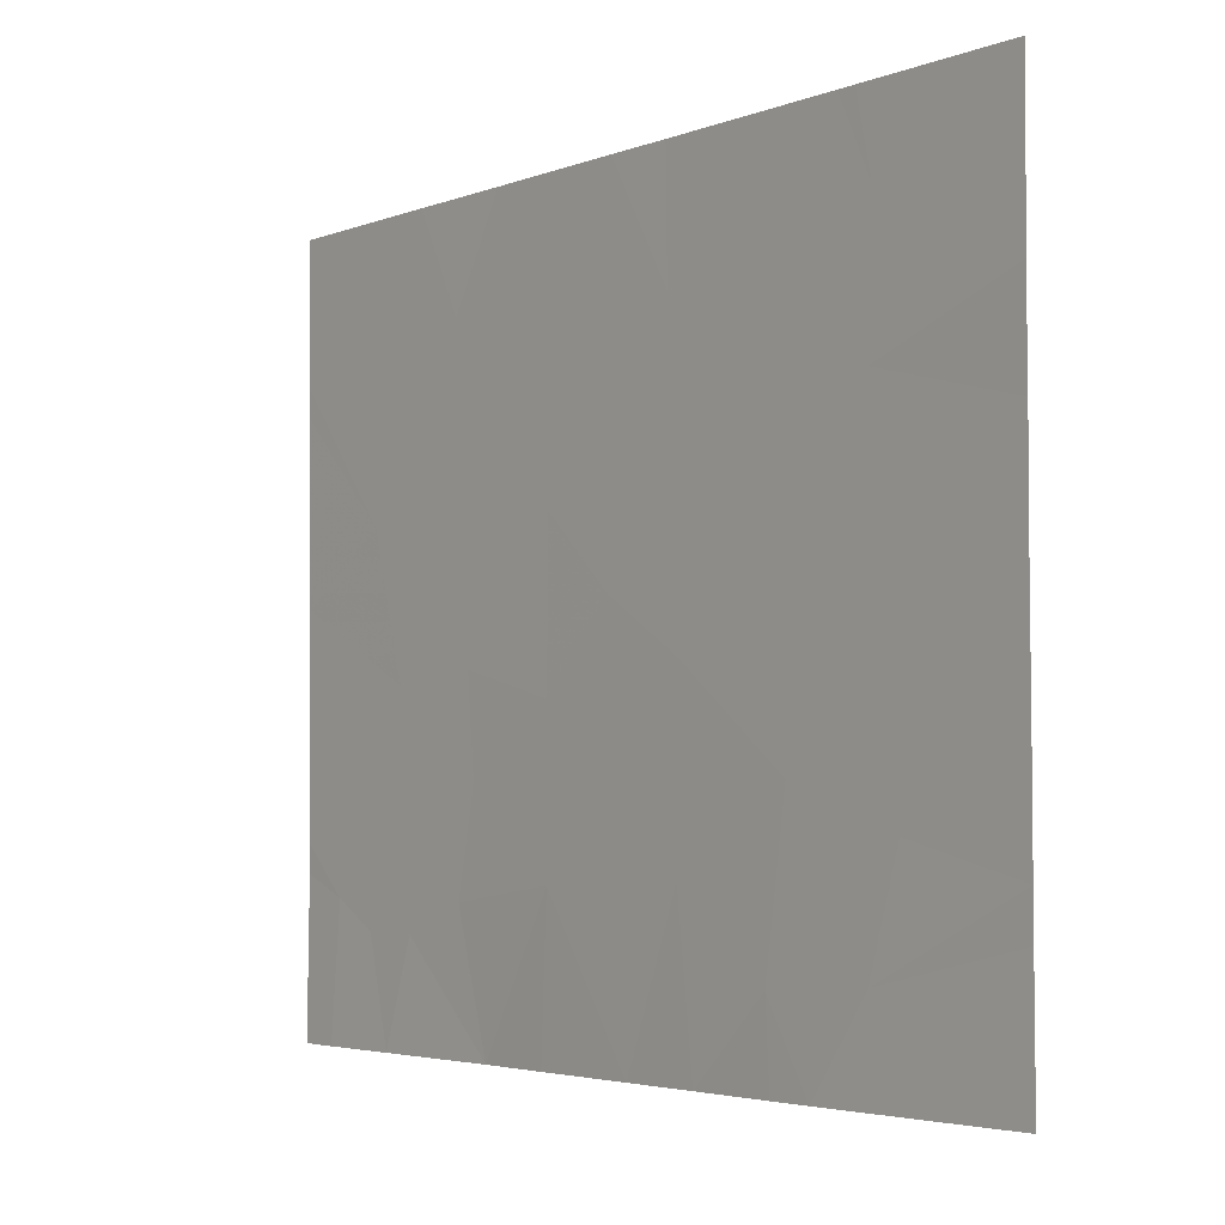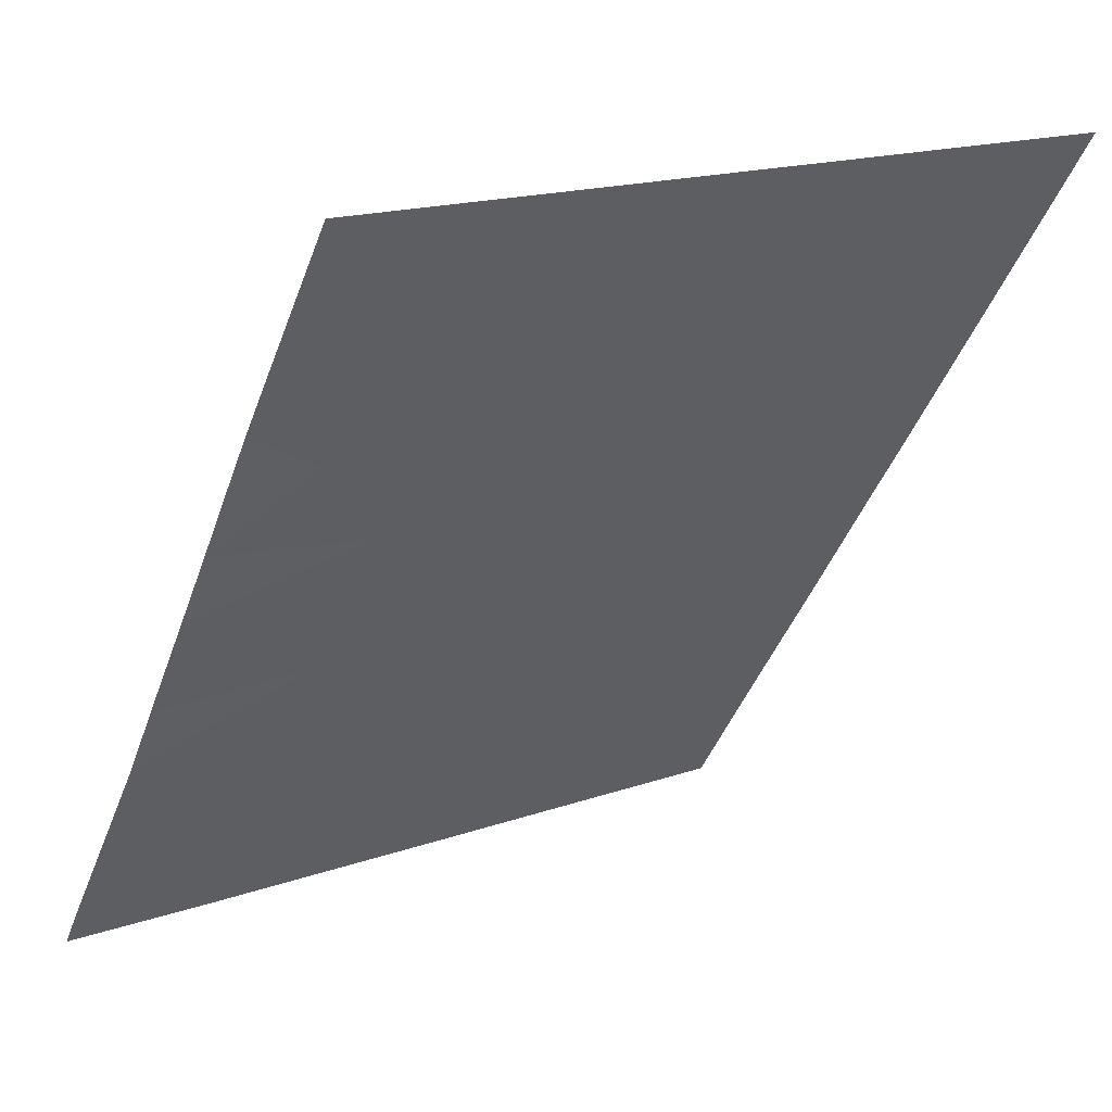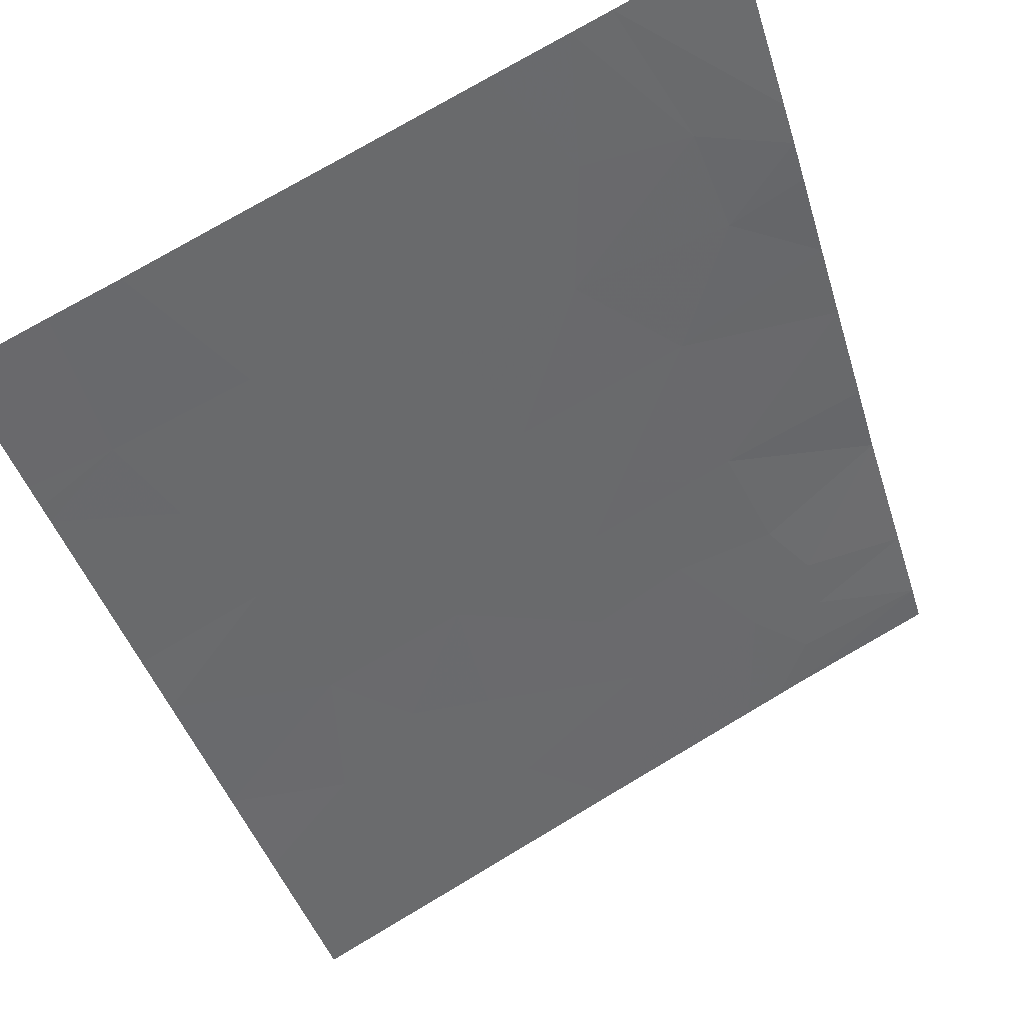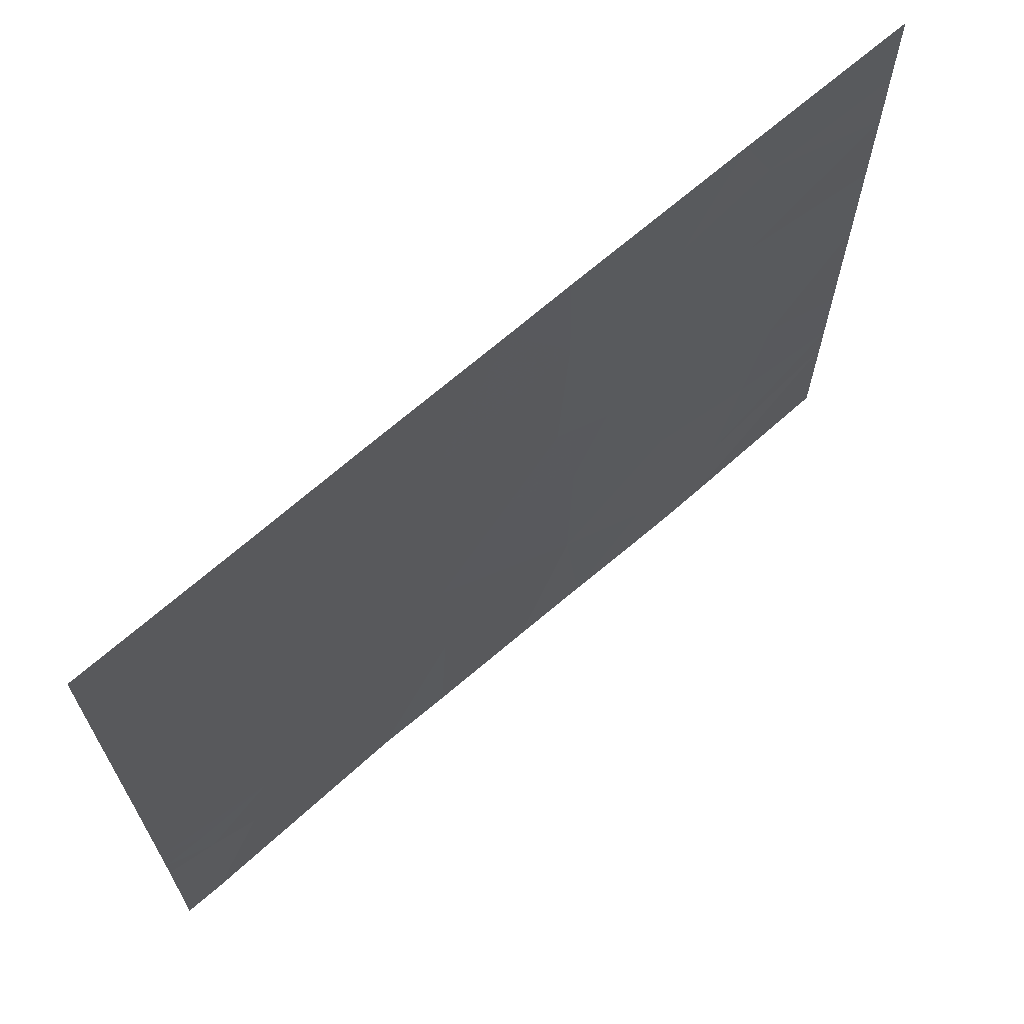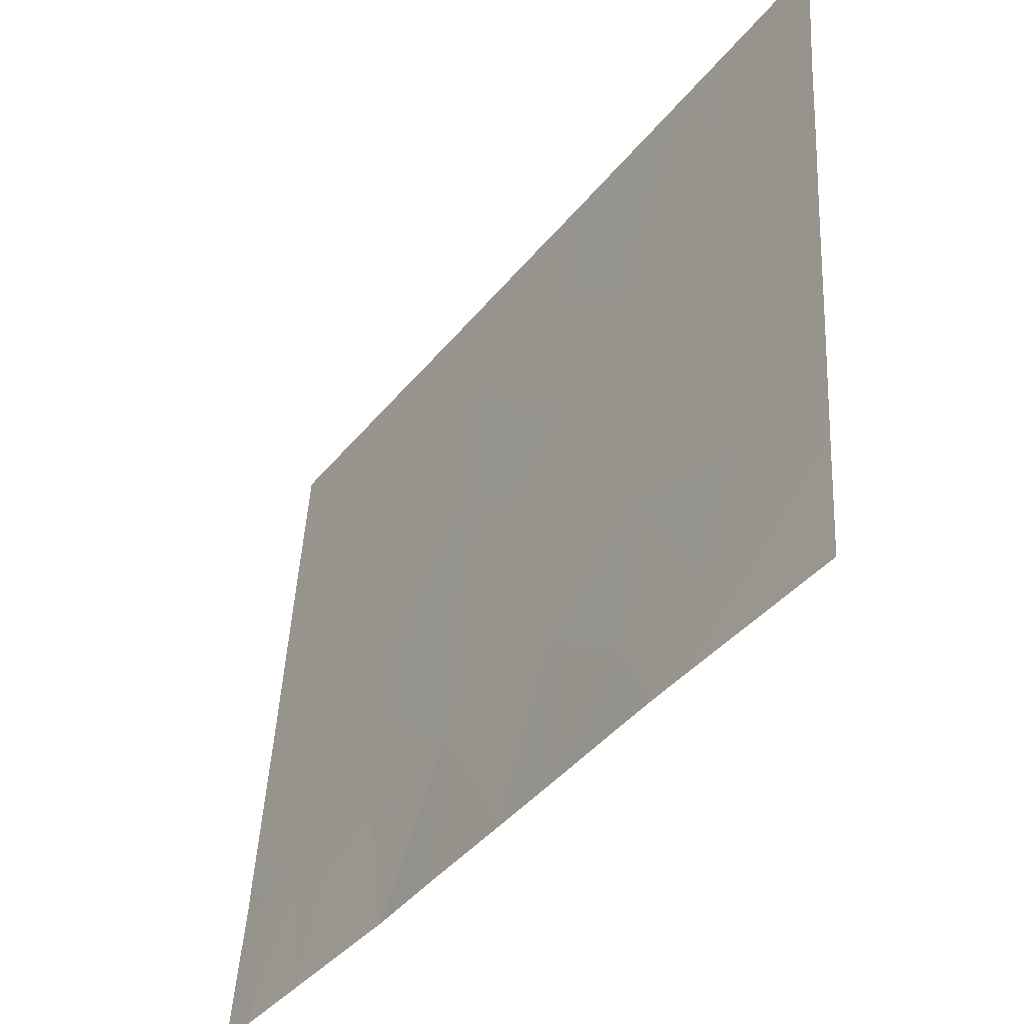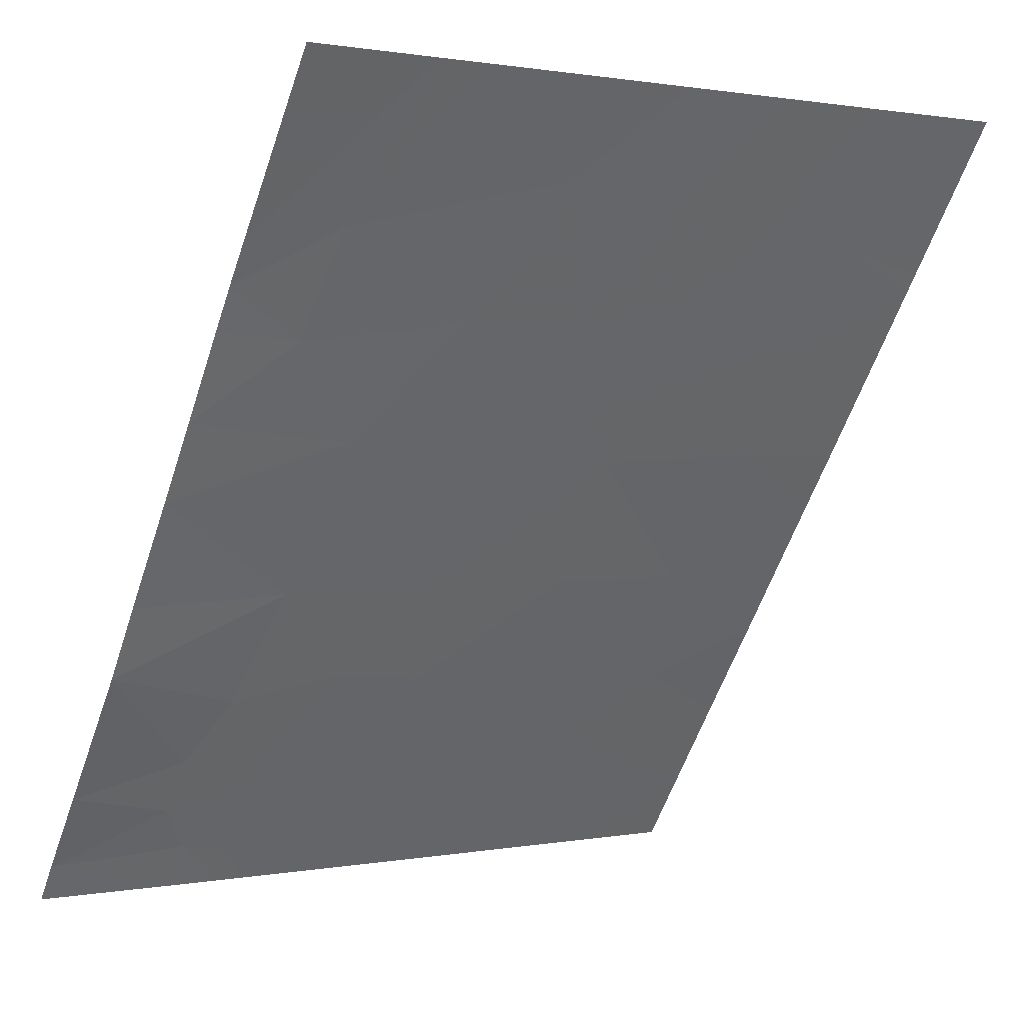
<metadata>
{"format":"obj","ext":"obj","renderer":"f3d","projection":"perspective","resolution":1024,"background":"white","views":[{"elev":-3.8,"azim":176.3,"up":"+Z"},{"elev":17.2,"azim":-124.9,"up":"+Y"},{"elev":77.7,"azim":59.8,"up":"+Y"},{"elev":67.0,"azim":83.3,"up":"+Z"},{"elev":47.4,"azim":-176.7,"up":"+Y"},{"elev":1.0,"azim":-124.6,"up":"+Y"}]}
</metadata>
<code>
v 31.46 21.2 -20.93
v 31.22 21.54 -21.54
v 31.08 21.76 -20.9
v 31.76 20.77 -19.64
v 32.05 20.36 -19.67
v 31.96 20.49 -20.24
v 31.72 20.83 -20.2
v 30.61 22.44 -18.54
v 30.55 22.52 -18.54
v 30.57 22.5 -18.86
v 31.13 21.69 -19.69
v 31.28 21.47 -19.98
v 31.07 21.77 -20.21
v 30.22 23 -20.57
v 30.22 23 -20.88
v 30.52 22.58 -20.75
v 30.45 22.67 -20.35
v 31.67 20.91 -19.34
v 31.77 20.77 -18.97
v 31.93 20.54 -19.28
v 31.46 21.21 -19.68
v 31.46 21.2 -20.31
v 30.74 22.27 -21.54
v 30.59 22.47 -21.19
v 30.63 22.42 -21.54
v 30.87 22.06 -19.36
v 31.11 21.72 -19.03
v 32.3 20 -19.94
v 30.65 22.37 -18.54
v 32.06 20.34 -21.12
v 32.18 20.17 -21
v 32.01 20.42 -20.82
v 30.58 22.48 -19.39
v 30.8 22.16 -18.95
v 31.92 20.54 -21.12
v 31.75 20.78 -21
v 30.98 21.9 -19.87
v 31.04 21.82 -21.54
v 30.84 22.12 -21.54
v 30.85 22.1 -21.22
v 30.74 22.25 -19.71
v 30.5 22.6 -19.85
v 30.79 22.18 -20.59
v 30.78 22.2 -20.09
v 32.3 20 -20.66
v 32.3 20 -20.81
v 32.19 20.15 -20.82
v 30.22 23 -20
v 31.7 20.86 -20.59
v 31.27 21.49 -18.54
v 31.63 20.98 -18.54
v 31.45 21.22 -19.11
v 32 20.42 -21.54
v 32.3 20 -21.54
v 32.29 20 -20.92
v 32.21 20.14 -21.54
v 32.13 20.26 -18.54
v 31.89 20.6 -18.54
v 32.03 20.39 -18.95
v 30.22 23 -19.55
v 31.54 21.09 -20.61
v 31.66 20.9 -21.54
v 31.48 21.17 -21.54
v 32.31 20 -18.54
v 32.31 20 -19
v 30.23 23 -19.16
v 31.11 21.72 -18.54
v 30.22 23 -18.54
v 30.22 23 -18.89
v 30.22 23 -21.04
v 30.22 23 -21.54
v 32.31 20 -19.11
v 32.31 20 -19.22
f 3 2 1
f 6 5 4
f 4 7 6
f 10 8 9
f 13 12 11
f 16 14 15
f 16 17 14
f 20 19 18
f 4 20 18
f 22 21 12
f 25 23 24
f 11 27 26
f 6 28 5
f 7 4 21
f 21 22 7
f 8 10 29
f 32 30 31
f 34 10 33
f 33 26 34
f 32 36 35
f 13 11 37
f 40 39 38
f 42 41 33
f 43 16 24
f 24 40 43
f 3 1 22
f 22 13 3
f 44 41 42
f 13 22 12
f 47 46 45
f 17 48 14
f 36 32 49
f 52 51 50
f 52 19 51
f 11 21 52
f 52 27 11
f 35 53 30
f 30 32 35
f 40 23 39
f 56 54 55
f 55 31 56
f 43 17 16
f 40 3 43
f 52 21 18
f 32 31 47
f 40 24 23
f 4 5 20
f 59 57 58
f 58 19 59
f 42 60 48
f 44 37 41
f 44 13 37
f 32 45 28
f 28 6 32
f 61 49 22
f 6 7 49
f 21 4 18
f 26 33 41
f 32 47 45
f 30 56 31
f 30 53 56
f 1 63 62
f 62 36 1
f 43 13 44
f 1 2 63
f 65 64 57
f 31 55 46
f 42 48 17
f 33 66 60
f 60 42 33
f 3 38 2
f 3 40 38
f 27 52 50
f 7 22 49
f 44 42 17
f 17 43 44
f 34 29 10
f 11 12 21
f 26 41 37
f 37 11 26
f 27 50 67
f 47 31 46
f 61 1 49
f 33 10 66
f 34 67 29
f 34 27 67
f 69 9 68
f 3 13 43
f 19 20 59
f 71 25 70
f 59 72 65
f 59 20 72
f 32 6 49
f 27 34 26
f 35 62 53
f 35 36 62
f 59 65 57
f 1 61 22
f 16 15 24
f 5 73 72
f 72 20 5
f 19 52 18
f 5 28 73
f 19 58 51
f 69 10 9
f 69 66 10
f 70 25 24
f 24 15 70
f 36 49 1

</code>
